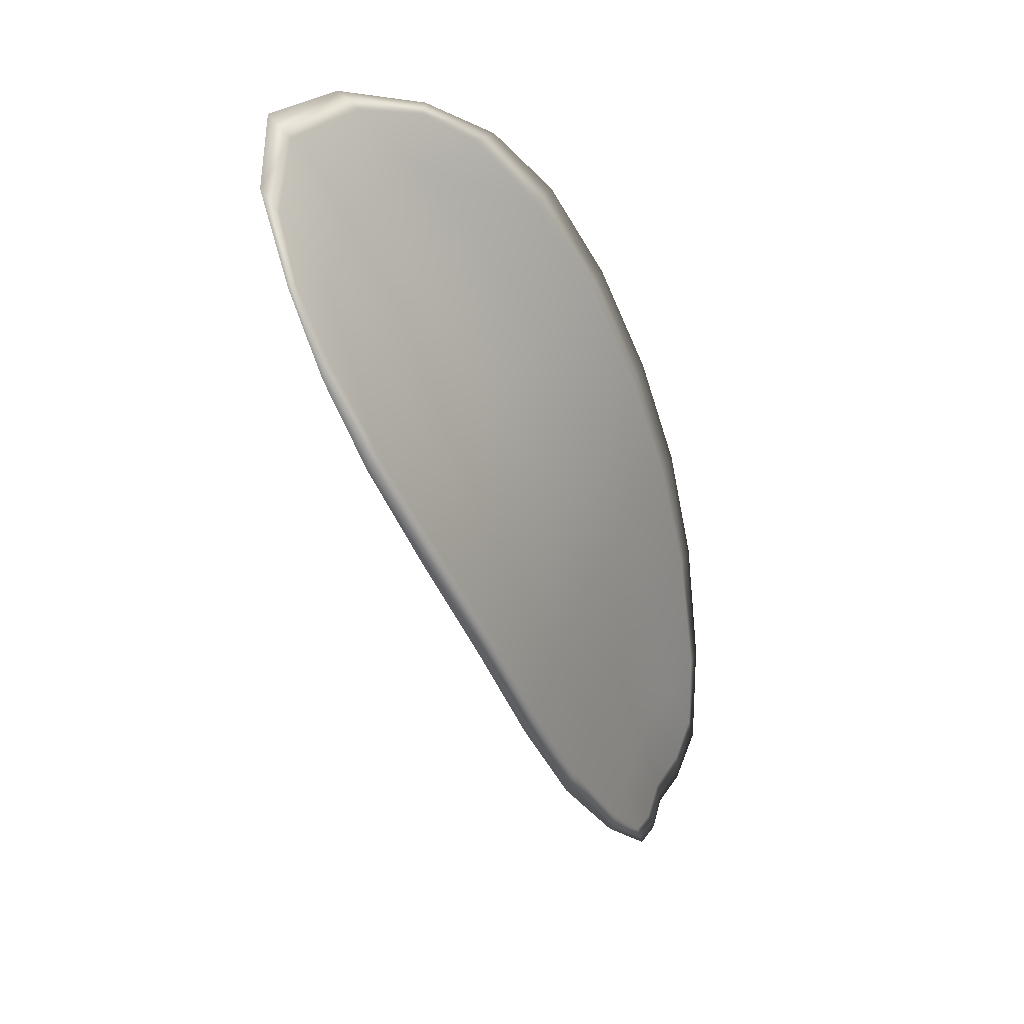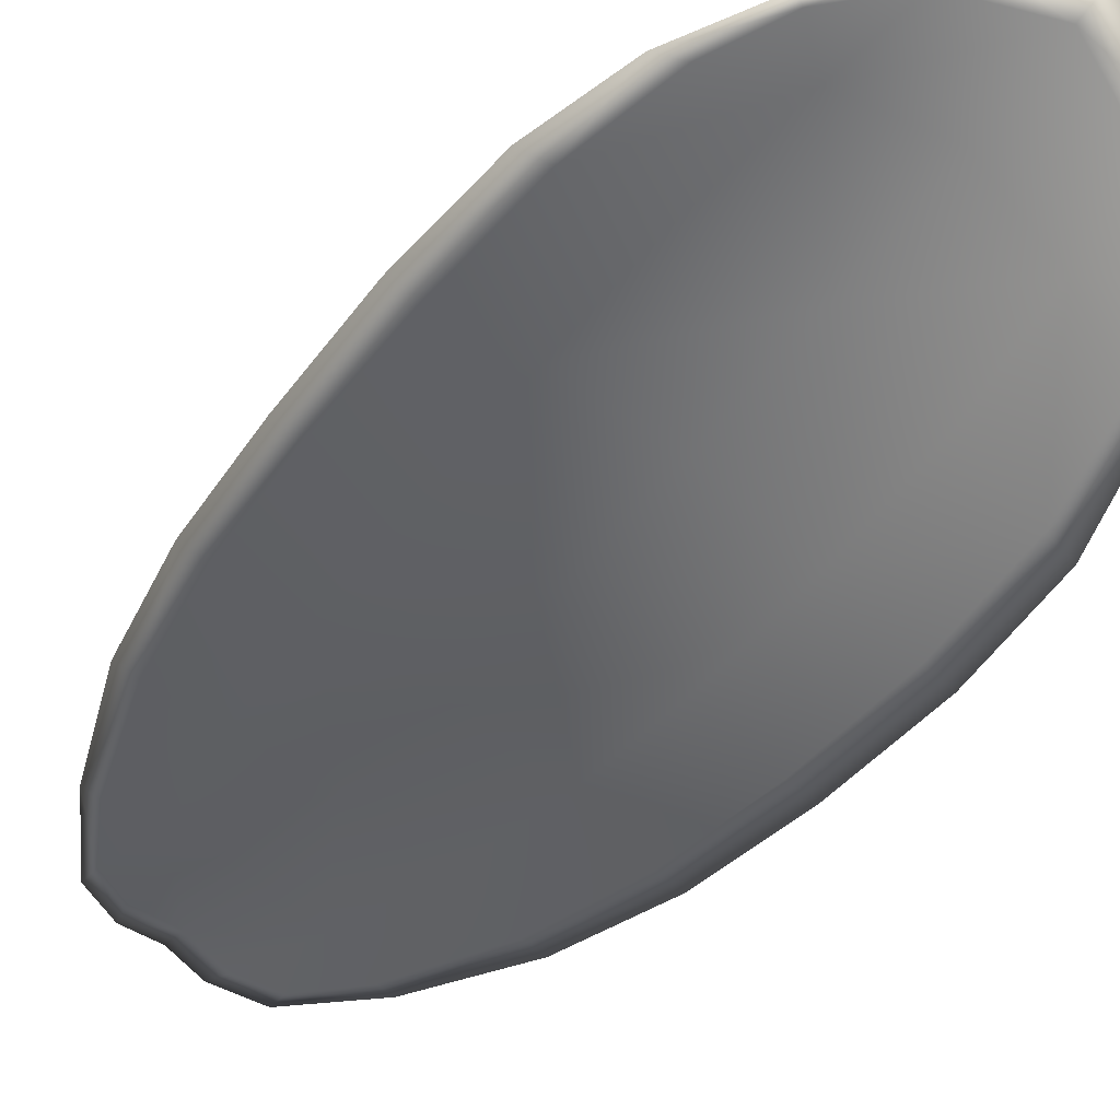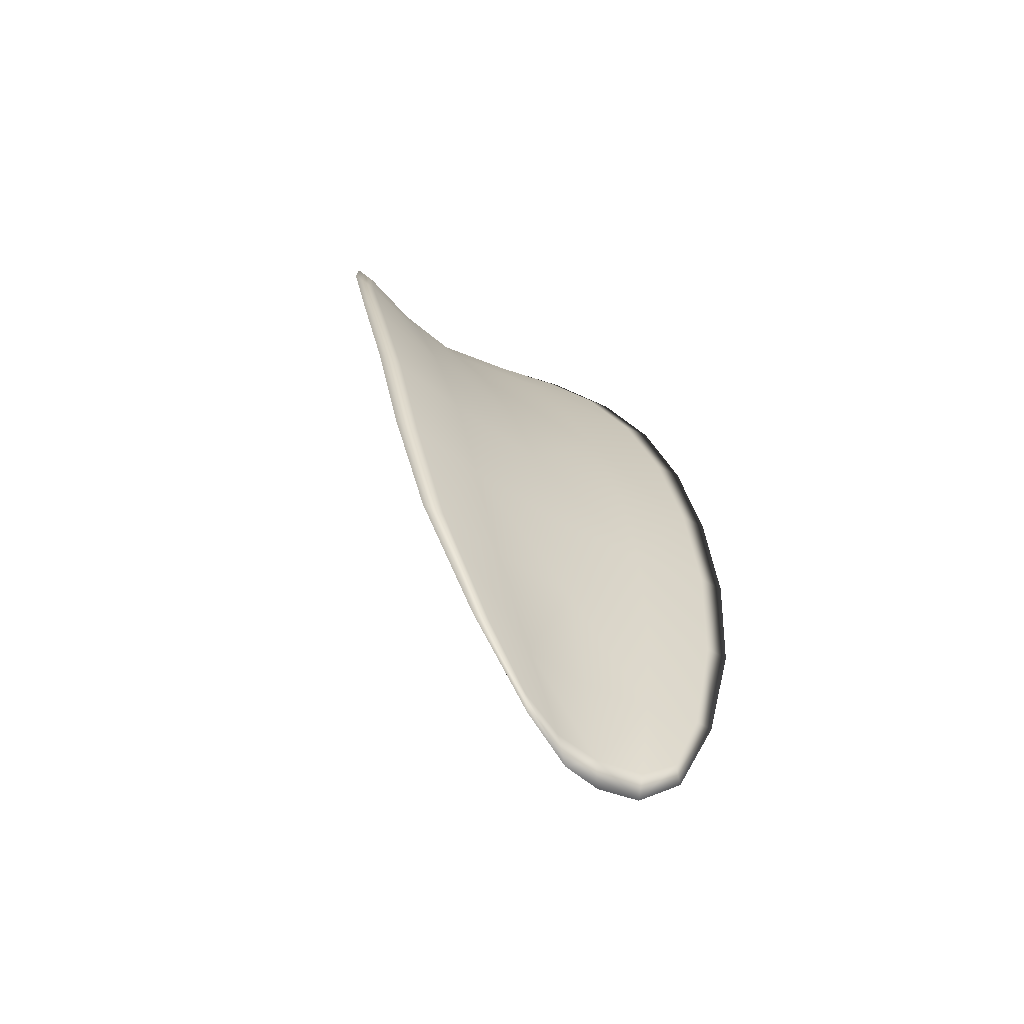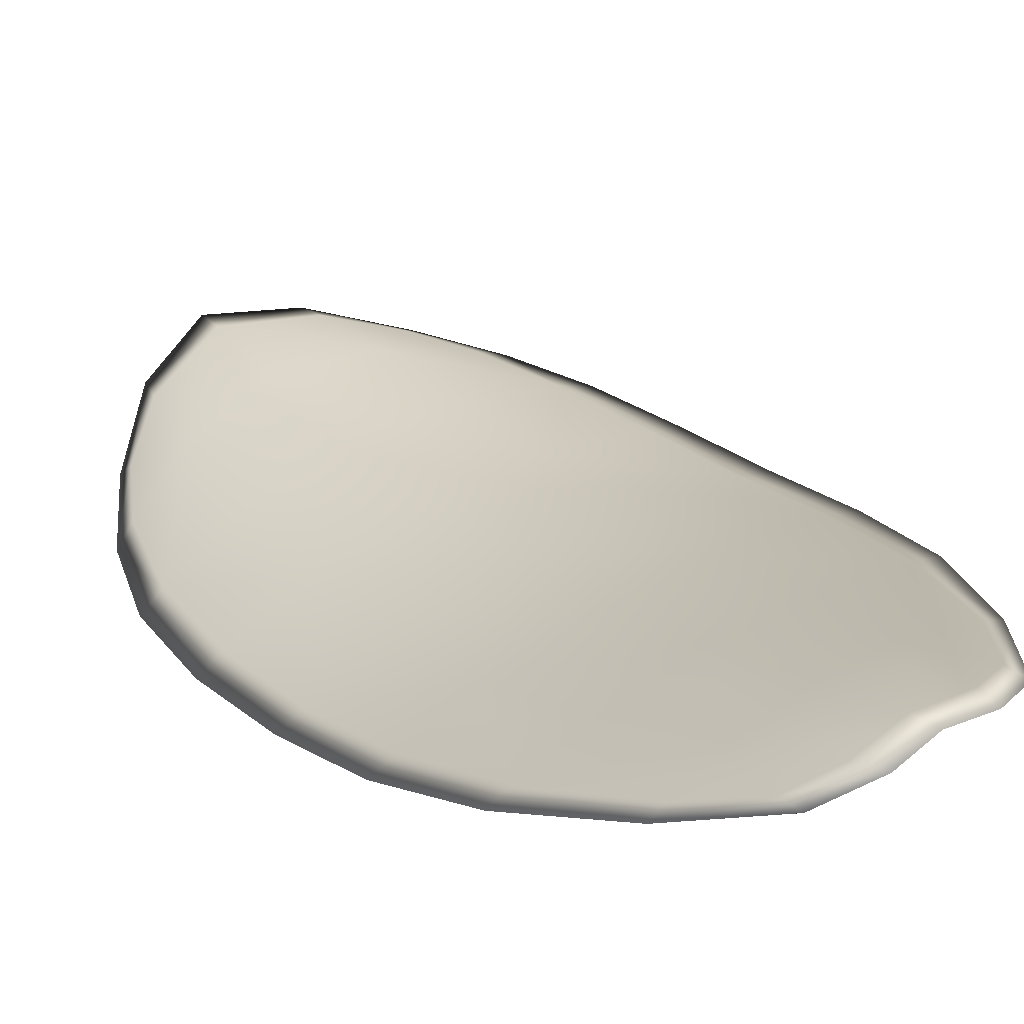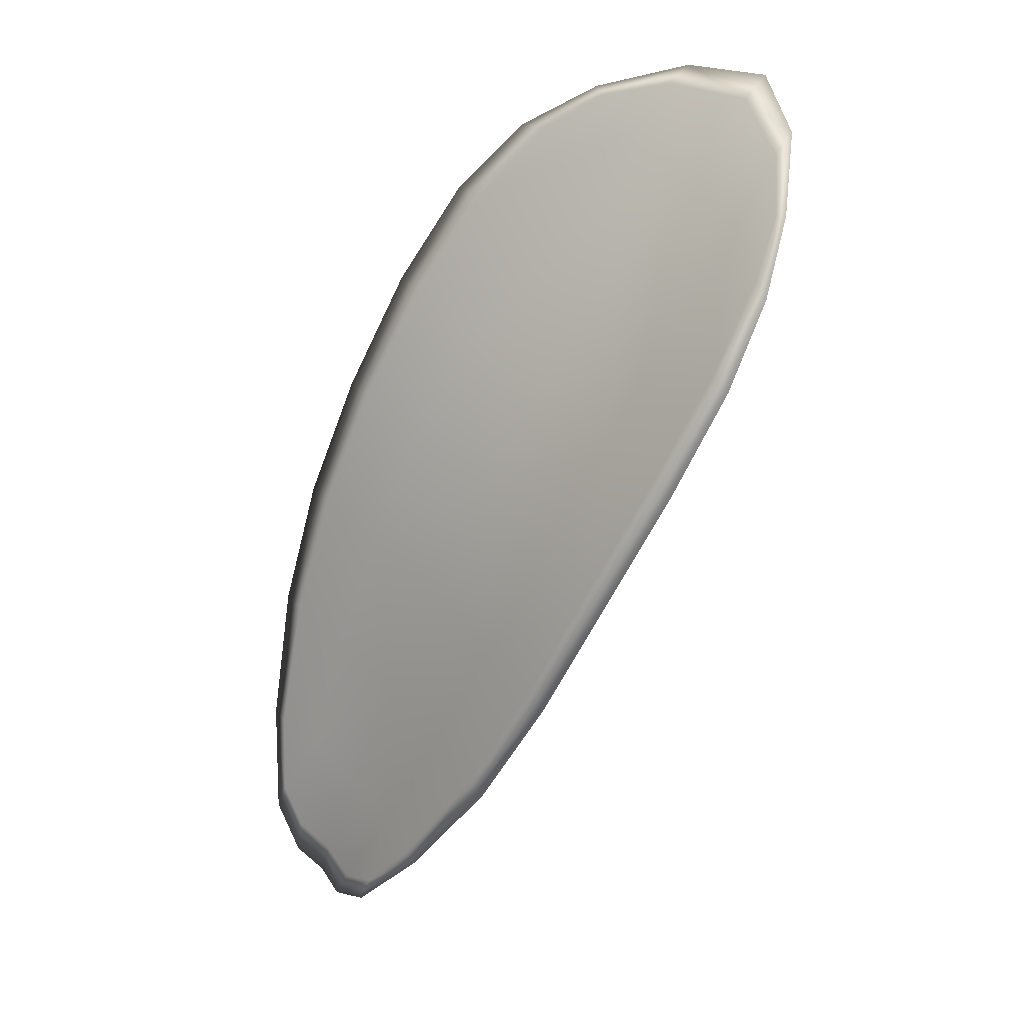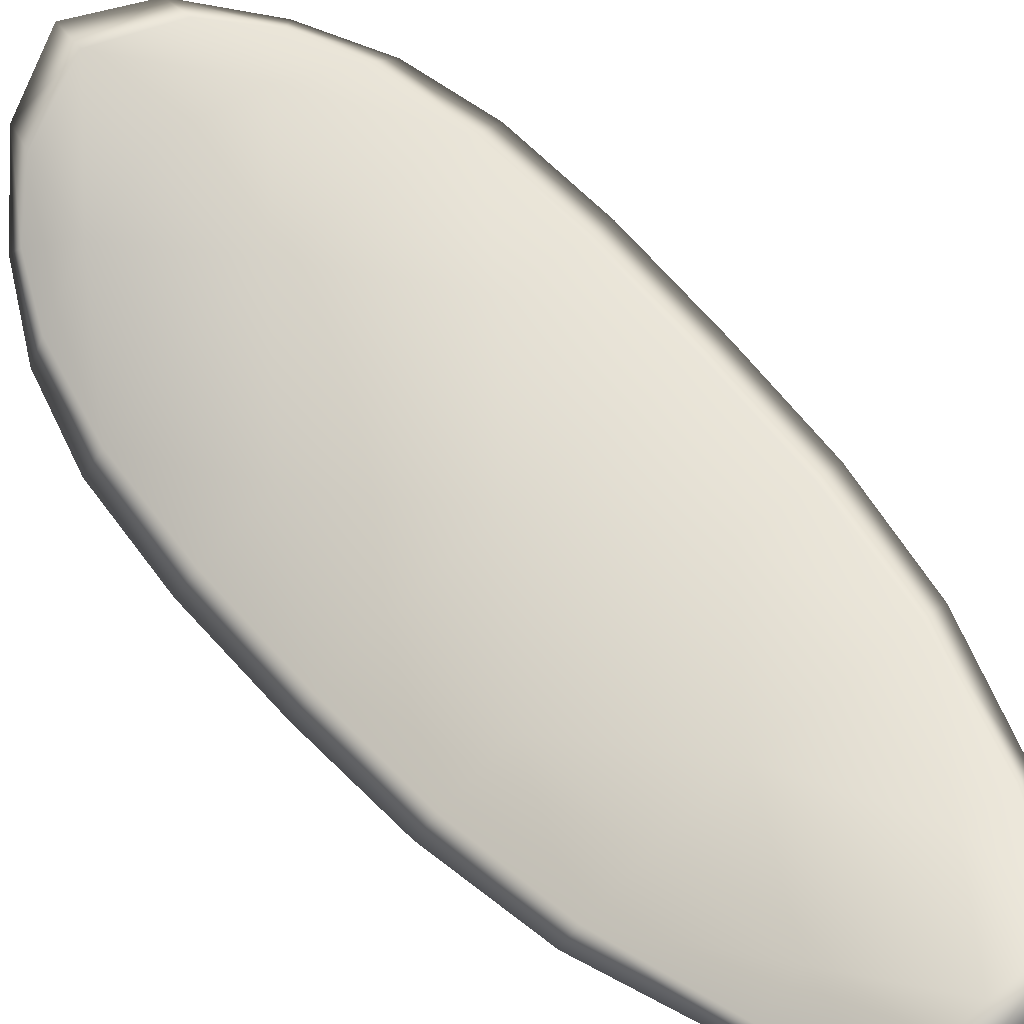
<metadata>
{"format":"obj","ext":"obj","renderer":"f3d","projection":"perspective","resolution":1024,"background":"white","views":[{"elev":60.6,"azim":86.5,"up":"+Y"},{"elev":-18.0,"azim":163.5,"up":"+Z"},{"elev":-34.0,"azim":117.8,"up":"+Y"},{"elev":-6.9,"azim":-9.8,"up":"+Z"},{"elev":35.5,"azim":-157.8,"up":"+Y"},{"elev":33.7,"azim":-22.5,"up":"+Z"}]}
</metadata>
<code>
v -2.407 0.7921 -1.221
v -2.406 0.7924 -1.22
v -2.405 0.7909 -1.221
v -2.407 0.7907 -1.222
v -2.408 0.7906 -1.223
v -2.408 0.7918 -1.222
v -2.408 0.7925 -1.221
v -2.408 0.793 -1.22
v -2.407 0.7934 -1.219
v -2.405 0.7925 -1.22
v -2.404 0.7925 -1.22
v -2.403 0.7914 -1.22
v -2.404 0.7912 -1.221
v -2.405 0.7934 -1.219
v -2.404 0.7931 -1.219
v -2.402 0.786 -1.223
v -2.401 0.7862 -1.222
v -2.4 0.7842 -1.223
v -2.401 0.784 -1.224
v -2.403 0.7838 -1.224
v -2.403 0.7857 -1.224
v -2.404 0.7875 -1.223
v -2.402 0.7878 -1.222
v -2.401 0.7881 -1.222
v -2.404 0.7855 -1.224
v -2.404 0.7836 -1.225
v -2.405 0.7835 -1.225
v -2.405 0.7854 -1.225
v -2.406 0.7873 -1.225
v -2.405 0.7874 -1.224
v -2.406 0.7891 -1.223
v -2.405 0.7893 -1.222
v -2.407 0.789 -1.224
v -2.403 0.7896 -1.221
v -2.402 0.7899 -1.221
v -2.401 0.782 -1.224
v -2.4 0.7822 -1.224
v -2.4 0.781 -1.224
v -2.401 0.7805 -1.225
v -2.402 0.7804 -1.225
v -2.402 0.7818 -1.225
v -2.403 0.7817 -1.225
v -2.402 0.7803 -1.225
v -2.403 0.7806 -1.226
v -2.403 0.7817 -1.226
v -2.407 0.792 -1.221
v -2.406 0.7923 -1.22
v -2.407 0.7934 -1.219
v -2.408 0.793 -1.22
v -2.408 0.7925 -1.221
v -2.408 0.7917 -1.222
v -2.408 0.7905 -1.223
v -2.407 0.7906 -1.222
v -2.405 0.7908 -1.221
v -2.405 0.7924 -1.22
v -2.404 0.7925 -1.22
v -2.404 0.793 -1.219
v -2.405 0.7933 -1.219
v -2.404 0.7911 -1.22
v -2.403 0.7914 -1.22
v -2.402 0.7859 -1.223
v -2.401 0.7861 -1.222
v -2.401 0.788 -1.222
v -2.402 0.7878 -1.222
v -2.404 0.7875 -1.223
v -2.403 0.7856 -1.223
v -2.403 0.7837 -1.224
v -2.401 0.784 -1.223
v -2.4 0.7842 -1.223
v -2.405 0.7854 -1.224
v -2.405 0.7873 -1.224
v -2.406 0.7872 -1.224
v -2.405 0.7853 -1.225
v -2.405 0.7835 -1.225
v -2.404 0.7836 -1.225
v -2.406 0.789 -1.223
v -2.405 0.7892 -1.222
v -2.407 0.789 -1.224
v -2.403 0.7895 -1.221
v -2.402 0.7898 -1.221
v -2.401 0.782 -1.224
v -2.4 0.7821 -1.224
v -2.402 0.7818 -1.224
v -2.402 0.7803 -1.225
v -2.401 0.7805 -1.225
v -2.4 0.781 -1.224
v -2.403 0.7817 -1.225
v -2.403 0.7816 -1.226
v -2.403 0.7806 -1.226
v -2.402 0.7802 -1.225
v -2.4 0.7822 -1.224
v -2.4 0.7806 -1.225
v -2.4 0.7843 -1.223
v -2.4 0.781 -1.224
v -2.402 0.7798 -1.225
v -2.403 0.7802 -1.226
v -2.401 0.7798 -1.225
v -2.403 0.7806 -1.226
v -2.408 0.7917 -1.222
v -2.408 0.7926 -1.221
v -2.408 0.7905 -1.223
v -2.408 0.7925 -1.221
v -2.406 0.7936 -1.219
v -2.404 0.7932 -1.219
v -2.407 0.7937 -1.219
v -2.404 0.793 -1.219
v -2.403 0.7925 -1.22
v -2.402 0.7915 -1.22
v -2.401 0.78 -1.225
v -2.404 0.7816 -1.226
v -2.405 0.7835 -1.226
v -2.408 0.7933 -1.22
v -2.407 0.789 -1.224
v -2.407 0.7872 -1.225
v -2.401 0.7899 -1.221
v -2.401 0.7881 -1.222
v -2.4 0.7862 -1.222
v -2.406 0.7853 -1.225
f 1 2 3
f 1 3 4
f 1 4 5
f 1 5 6
f 1 6 7
f 1 7 8
f 1 8 9
f 1 9 2
f 10 11 12
f 10 12 13
f 10 13 3
f 10 3 2
f 10 2 9
f 10 9 14
f 10 14 15
f 10 15 11
f 16 17 18
f 16 18 19
f 16 19 20
f 16 20 21
f 16 21 22
f 16 22 23
f 16 23 24
f 16 24 17
f 25 21 20
f 25 20 26
f 25 26 27
f 25 27 28
f 25 28 29
f 25 29 30
f 25 30 22
f 25 22 21
f 31 32 22
f 31 22 30
f 31 30 29
f 31 29 33
f 31 33 5
f 31 5 4
f 31 4 3
f 31 3 32
f 34 35 24
f 34 24 23
f 34 23 22
f 34 22 32
f 34 32 3
f 34 3 13
f 34 13 12
f 34 12 35
f 36 37 38
f 36 38 39
f 36 39 40
f 36 40 41
f 36 41 20
f 36 20 19
f 36 19 18
f 36 18 37
f 42 41 40
f 42 40 43
f 42 43 44
f 42 44 45
f 42 45 27
f 42 27 26
f 42 26 20
f 42 20 41
f 46 47 48
f 46 48 49
f 46 49 50
f 46 50 51
f 46 51 52
f 46 52 53
f 46 53 54
f 46 54 47
f 55 56 57
f 55 57 58
f 55 58 48
f 55 48 47
f 55 47 54
f 55 54 59
f 55 59 60
f 55 60 56
f 61 62 63
f 61 63 64
f 61 64 65
f 61 65 66
f 61 66 67
f 61 67 68
f 61 68 69
f 61 69 62
f 70 66 65
f 70 65 71
f 70 71 72
f 70 72 73
f 70 73 74
f 70 74 75
f 70 75 67
f 70 67 66
f 76 77 54
f 76 54 53
f 76 53 52
f 76 52 78
f 76 78 72
f 76 72 71
f 76 71 65
f 76 65 77
f 79 80 60
f 79 60 59
f 79 59 54
f 79 54 77
f 79 77 65
f 79 65 64
f 79 64 63
f 79 63 80
f 81 82 69
f 81 69 68
f 81 68 67
f 81 67 83
f 81 83 84
f 81 84 85
f 81 85 86
f 81 86 82
f 87 83 67
f 87 67 75
f 87 75 74
f 87 74 88
f 87 88 89
f 87 89 90
f 87 90 84
f 87 84 83
f 91 92 38
f 91 38 37
f 91 37 18
f 91 18 93
f 91 93 69
f 91 69 82
f 91 82 94
f 91 94 92
f 95 96 44
f 95 44 43
f 95 43 40
f 95 40 97
f 95 97 84
f 95 84 90
f 95 90 98
f 95 98 96
f 99 100 7
f 99 7 6
f 99 6 5
f 99 5 101
f 99 101 52
f 99 52 51
f 99 51 102
f 99 102 100
f 103 104 15
f 103 15 14
f 103 14 9
f 103 9 105
f 103 105 48
f 103 48 58
f 103 58 106
f 103 106 104
f 107 108 12
f 107 12 11
f 107 11 15
f 107 15 104
f 107 104 106
f 107 106 56
f 107 56 60
f 107 60 108
f 109 97 40
f 109 40 39
f 109 39 38
f 109 38 92
f 109 92 94
f 109 94 85
f 109 85 84
f 109 84 97
f 110 111 27
f 110 27 45
f 110 45 44
f 110 44 96
f 110 96 98
f 110 98 88
f 110 88 74
f 110 74 111
f 112 105 9
f 112 9 8
f 112 8 7
f 112 7 100
f 112 100 102
f 112 102 49
f 112 49 48
f 112 48 105
f 113 101 5
f 113 5 33
f 113 33 29
f 113 29 114
f 113 114 72
f 113 72 78
f 113 78 52
f 113 52 101
f 115 116 24
f 115 24 35
f 115 35 12
f 115 12 108
f 115 108 60
f 115 60 80
f 115 80 63
f 115 63 116
f 117 93 18
f 117 18 17
f 117 17 24
f 117 24 116
f 117 116 63
f 117 63 62
f 117 62 69
f 117 69 93
f 118 114 29
f 118 29 28
f 118 28 27
f 118 27 111
f 118 111 74
f 118 74 73
f 118 73 72
f 118 72 114

</code>
